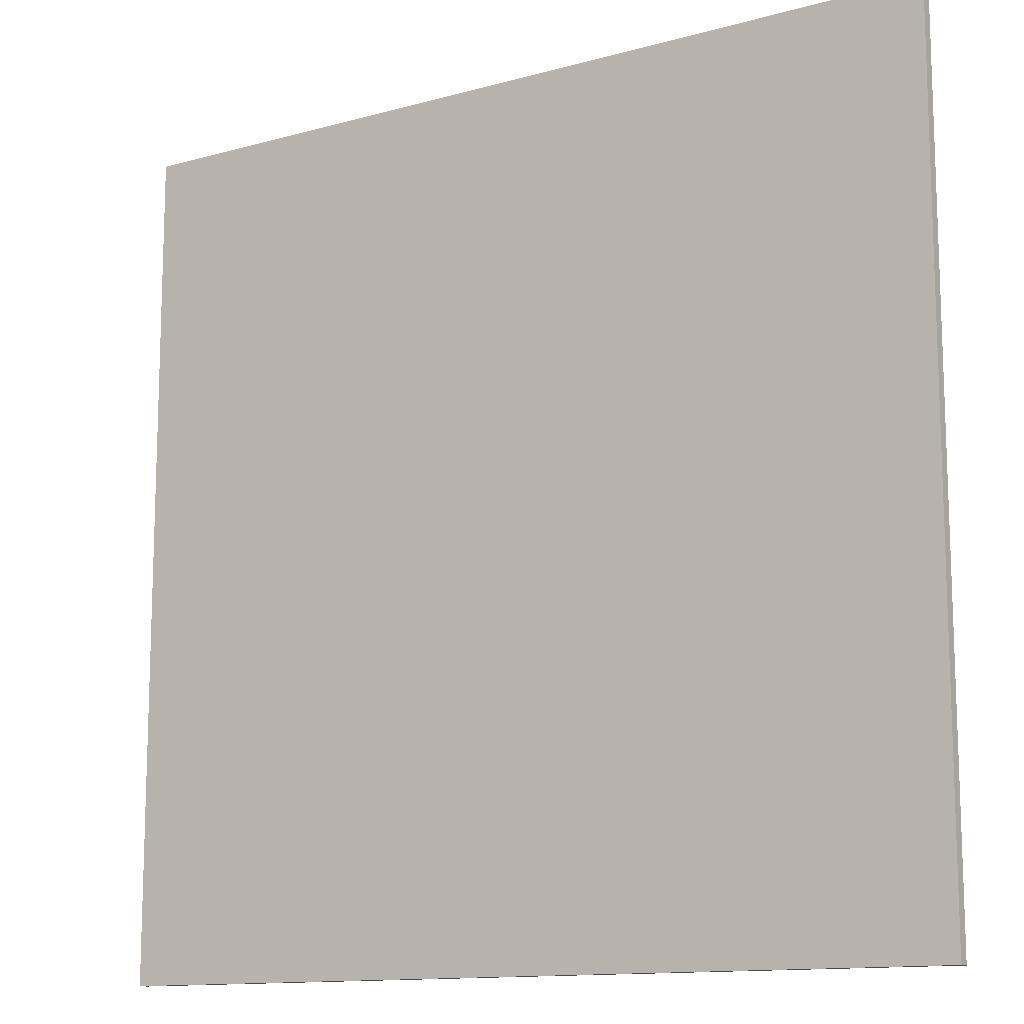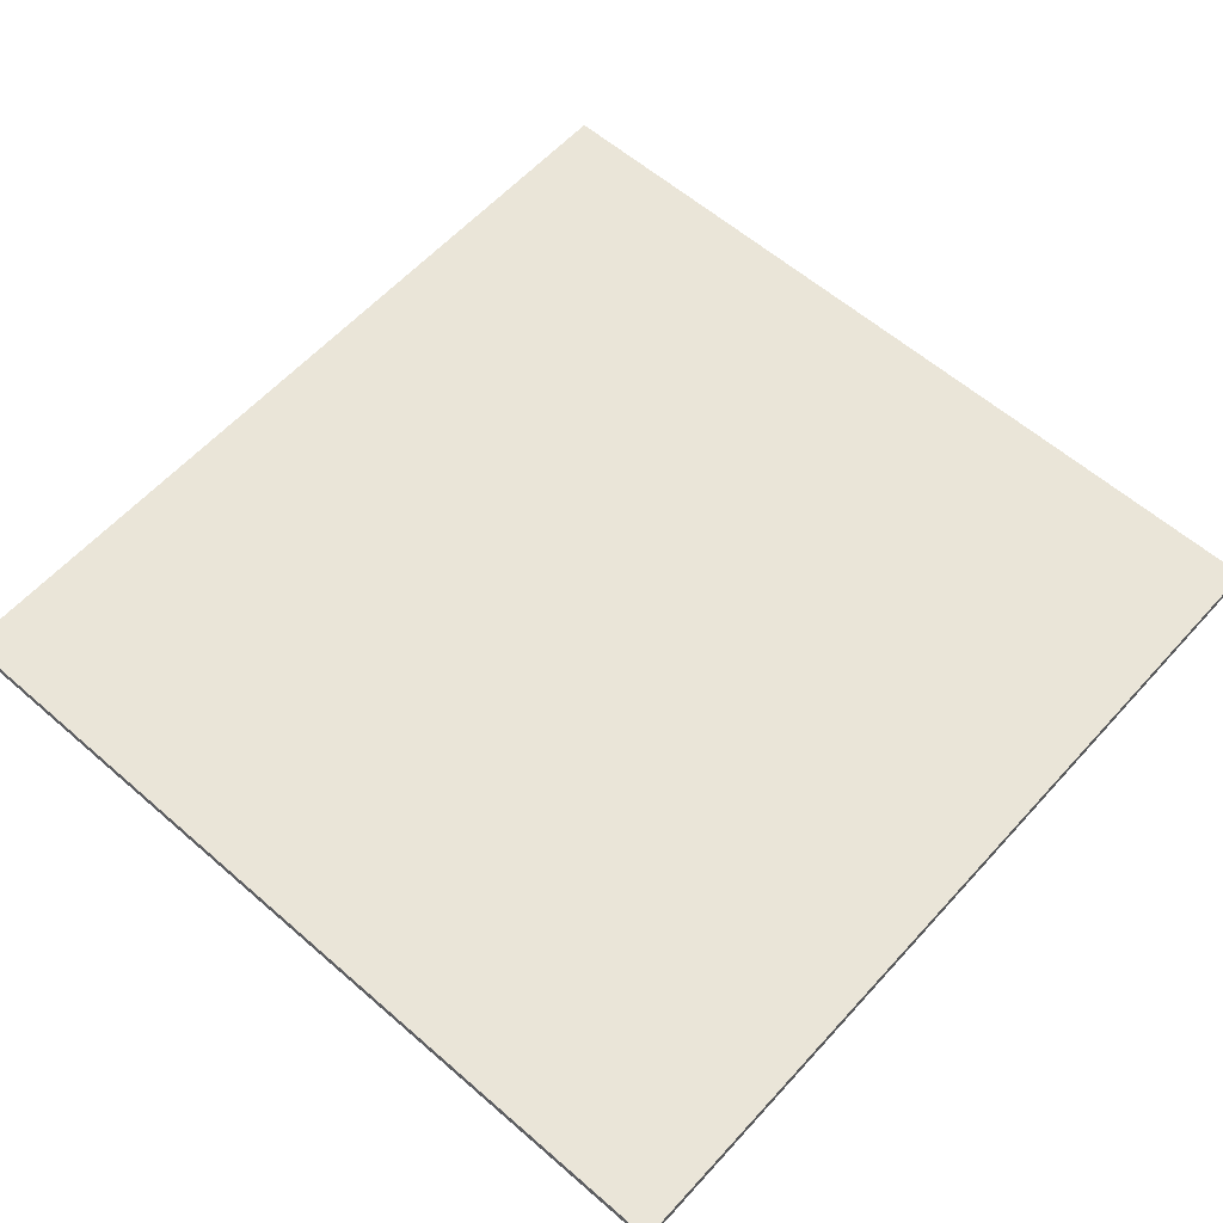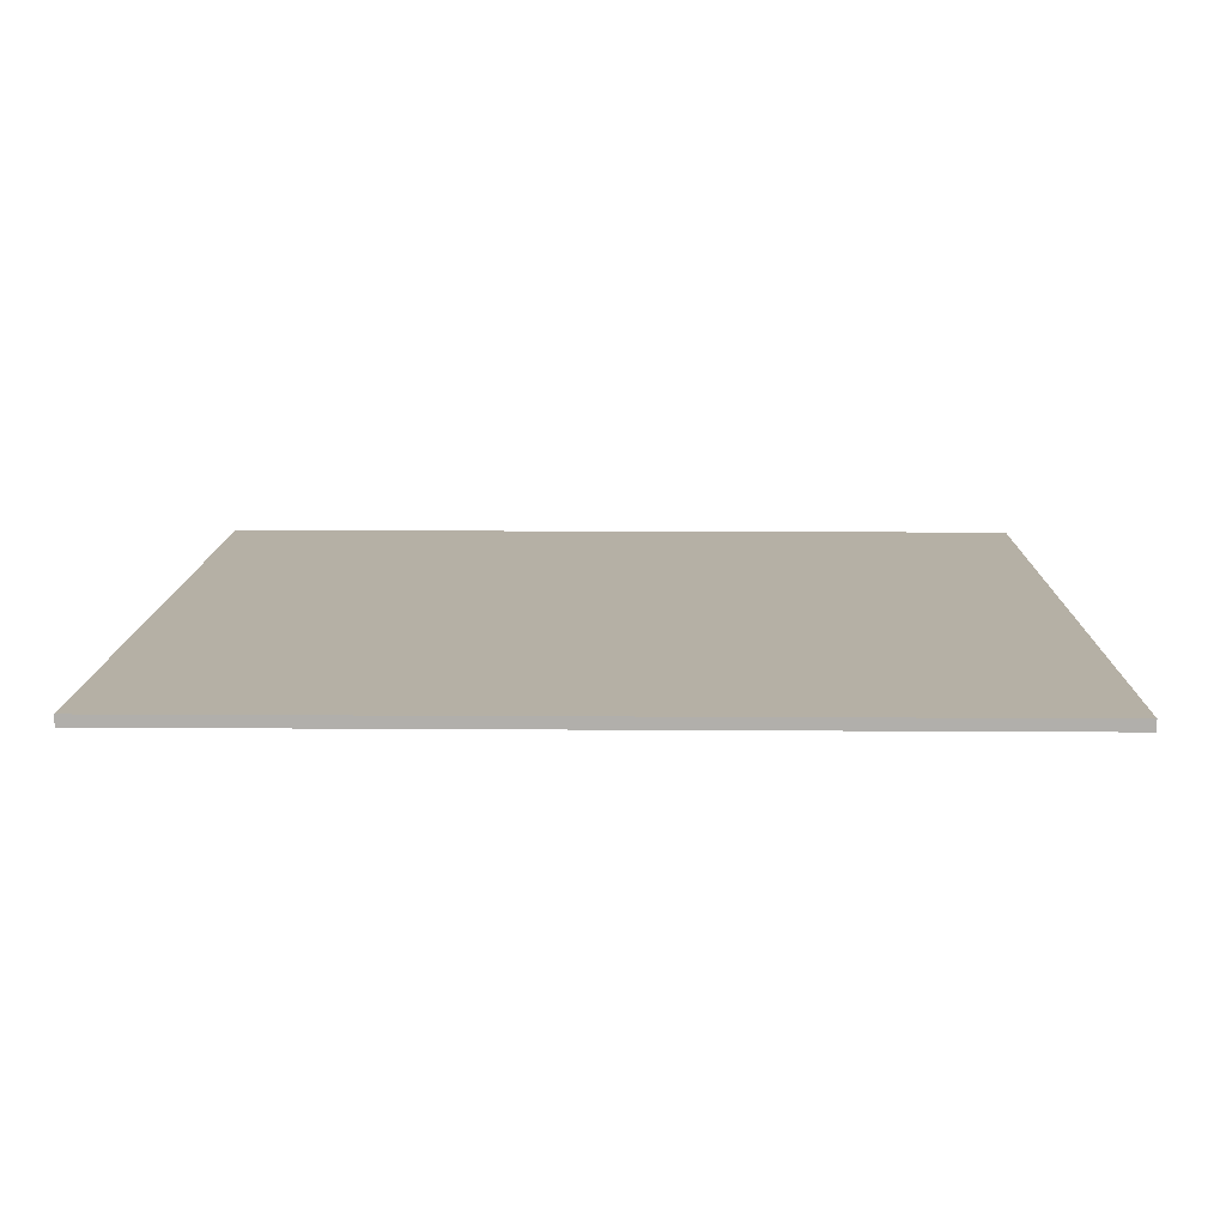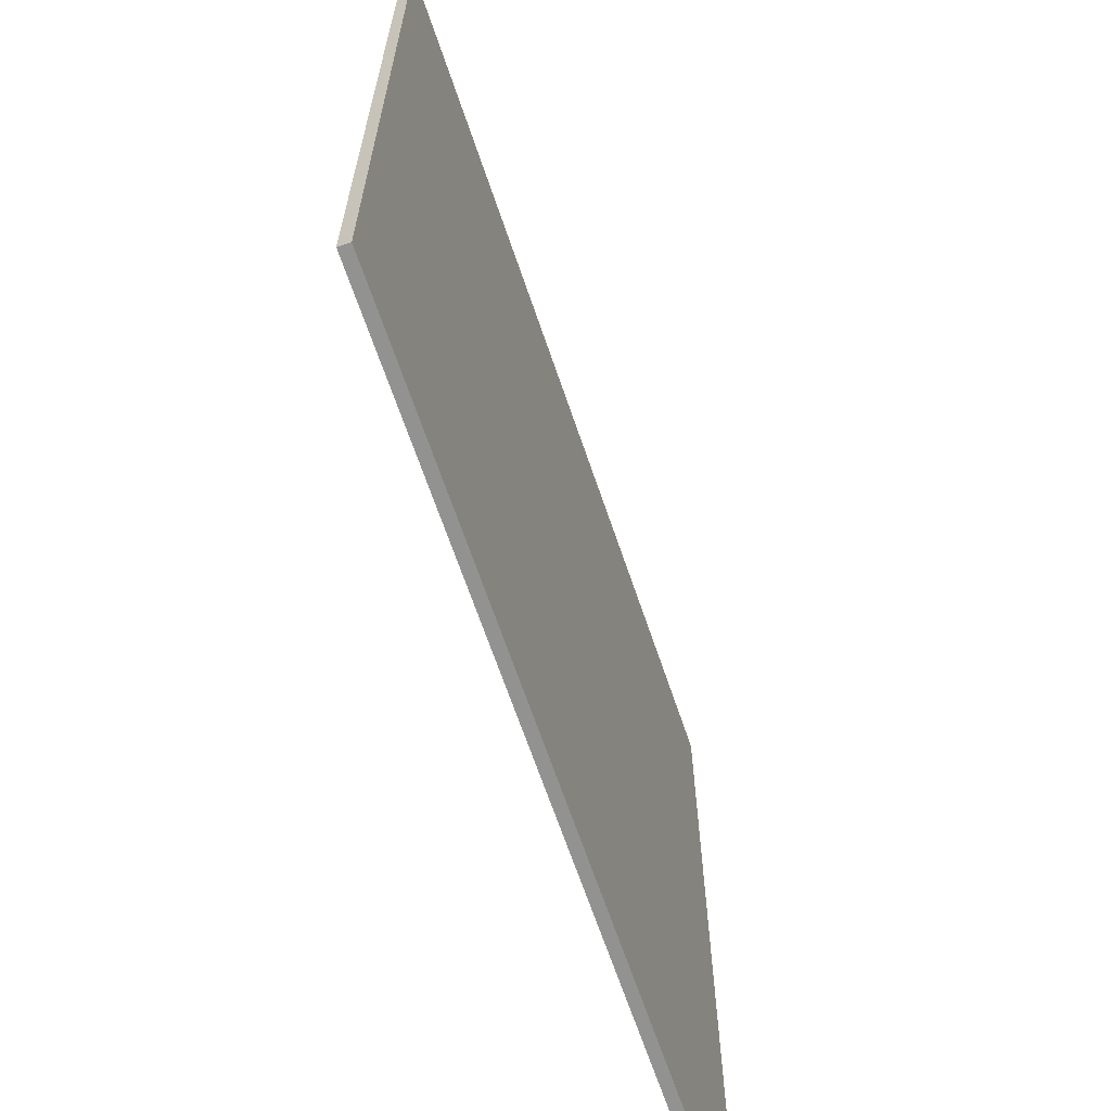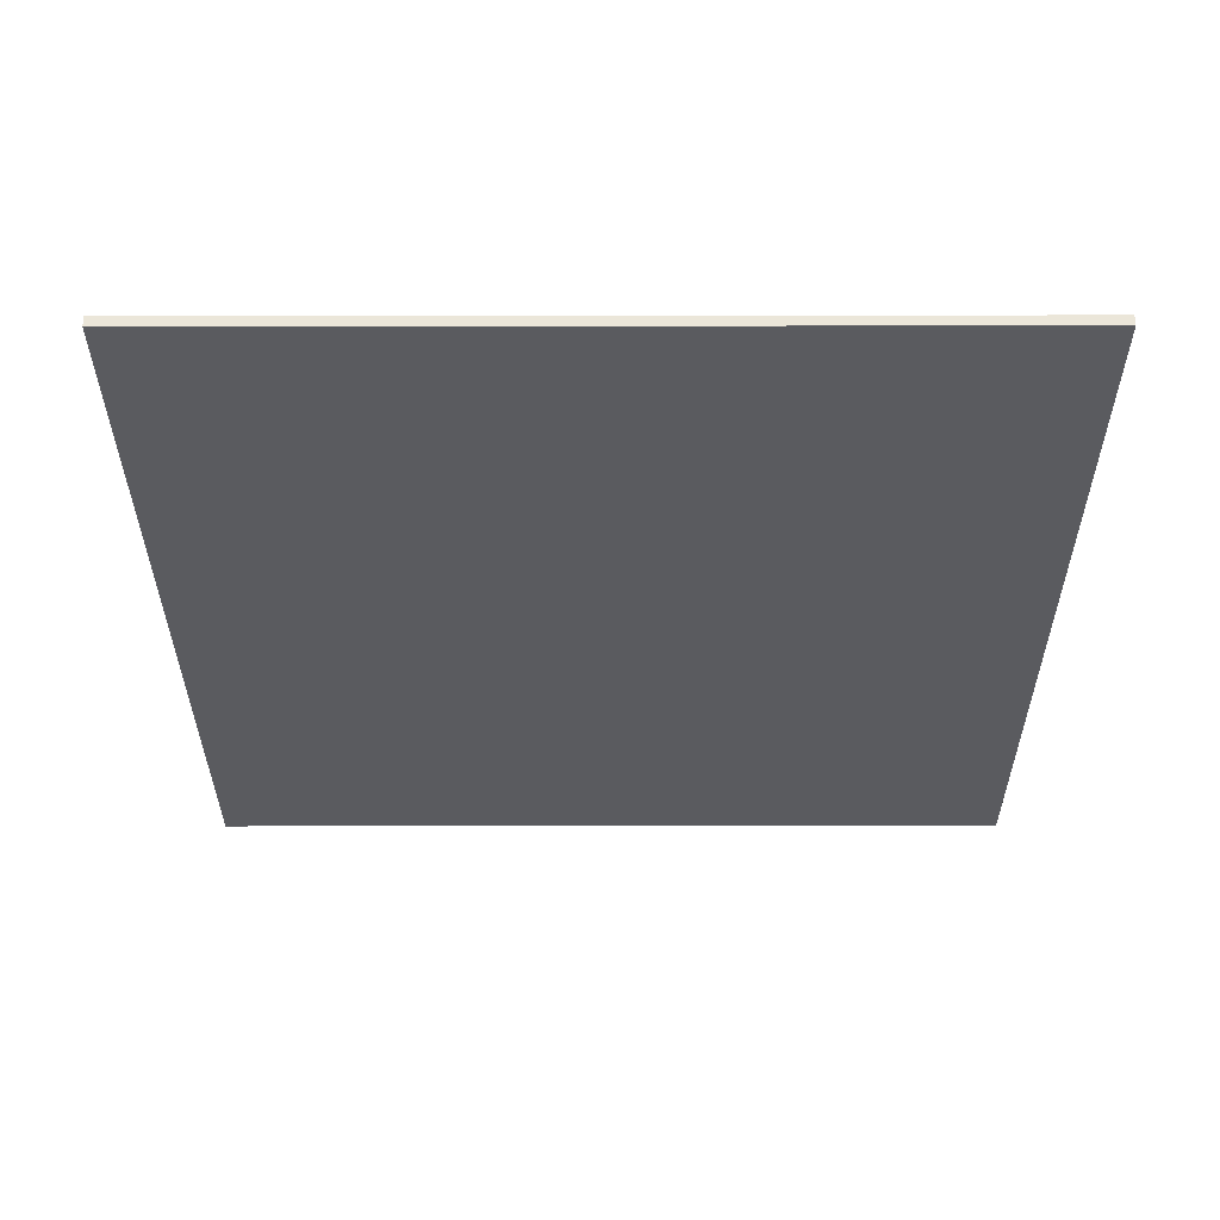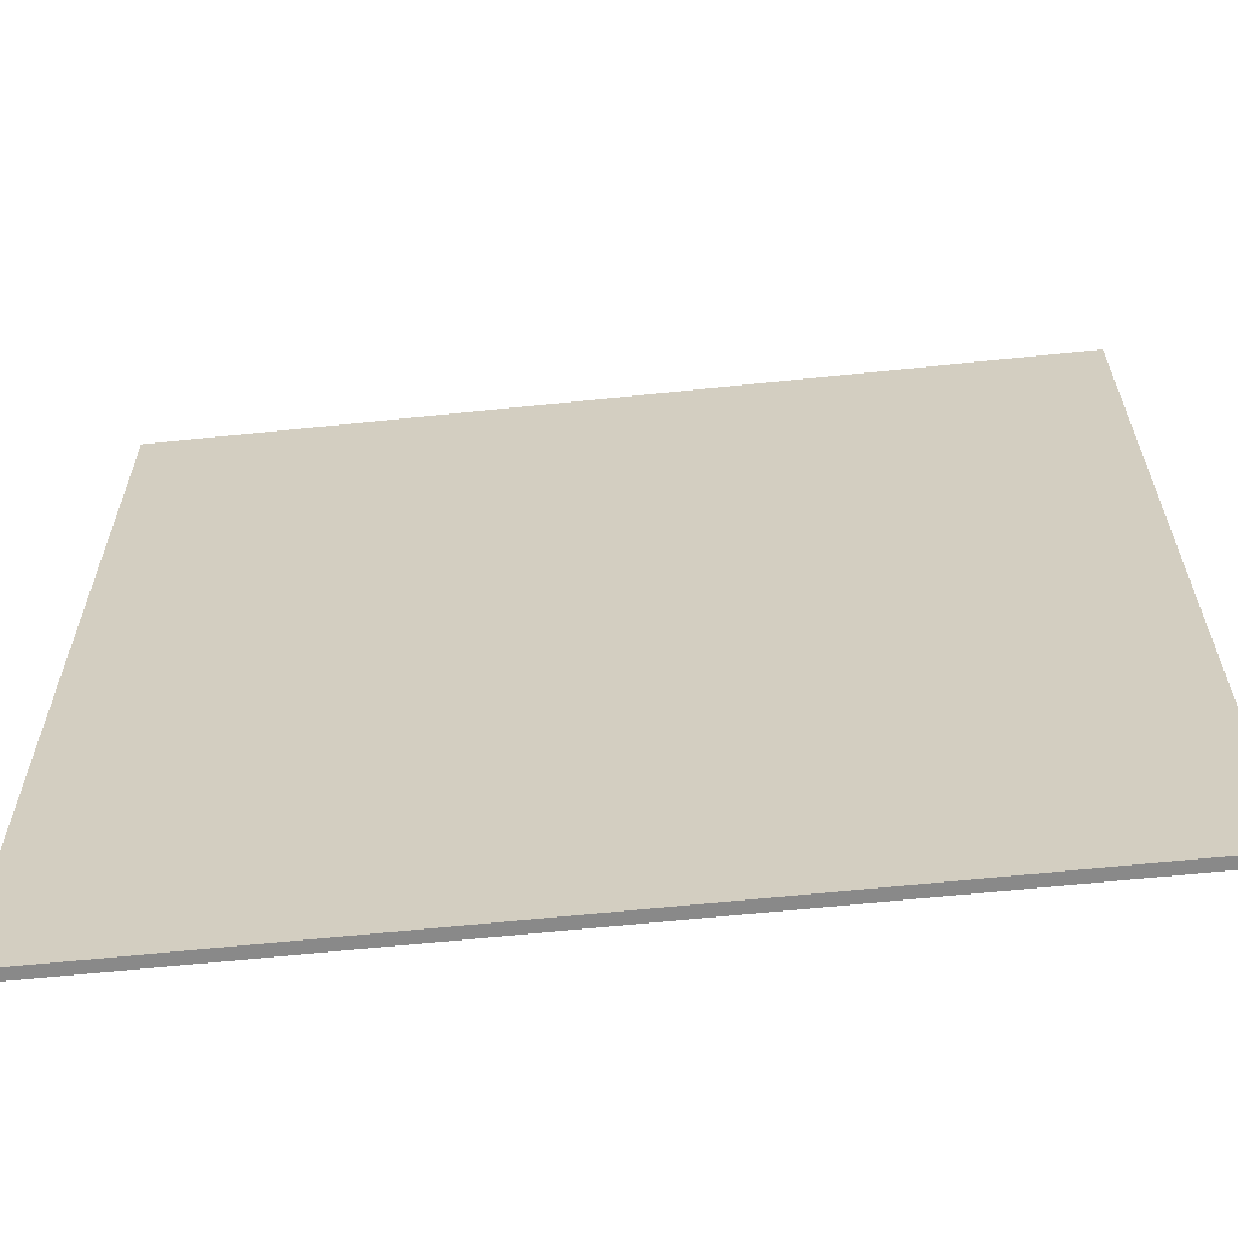
<metadata>
{"format":"obj","ext":"obj","renderer":"f3d","projection":"perspective","resolution":1024,"background":"white","views":[{"elev":-12.7,"azim":-147.1,"up":"+Z"},{"elev":59.5,"azim":131.8,"up":"+Y"},{"elev":11.7,"azim":-179.0,"up":"+Y"},{"elev":-66.3,"azim":-71.3,"up":"+Z"},{"elev":-32.8,"azim":90.1,"up":"+Y"},{"elev":-63.0,"azim":-173.9,"up":"+Z"}]}
</metadata>
<code>
g default
v -12.11 -0.1524 11.94
v 12.11 -0.1524 11.94
v -12.11 0.1524 11.94
v 12.11 0.1524 11.94
v -12.11 0.1524 -11.94
v 12.11 0.1524 -11.94
v -12.11 -0.1524 -11.94
v 12.11 -0.1524 -11.94
g pCube1
f 1 2 4 3
f 3 4 6 5
f 5 6 8 7
f 7 8 2 1
f 2 8 6 4
f 7 1 3 5

</code>
